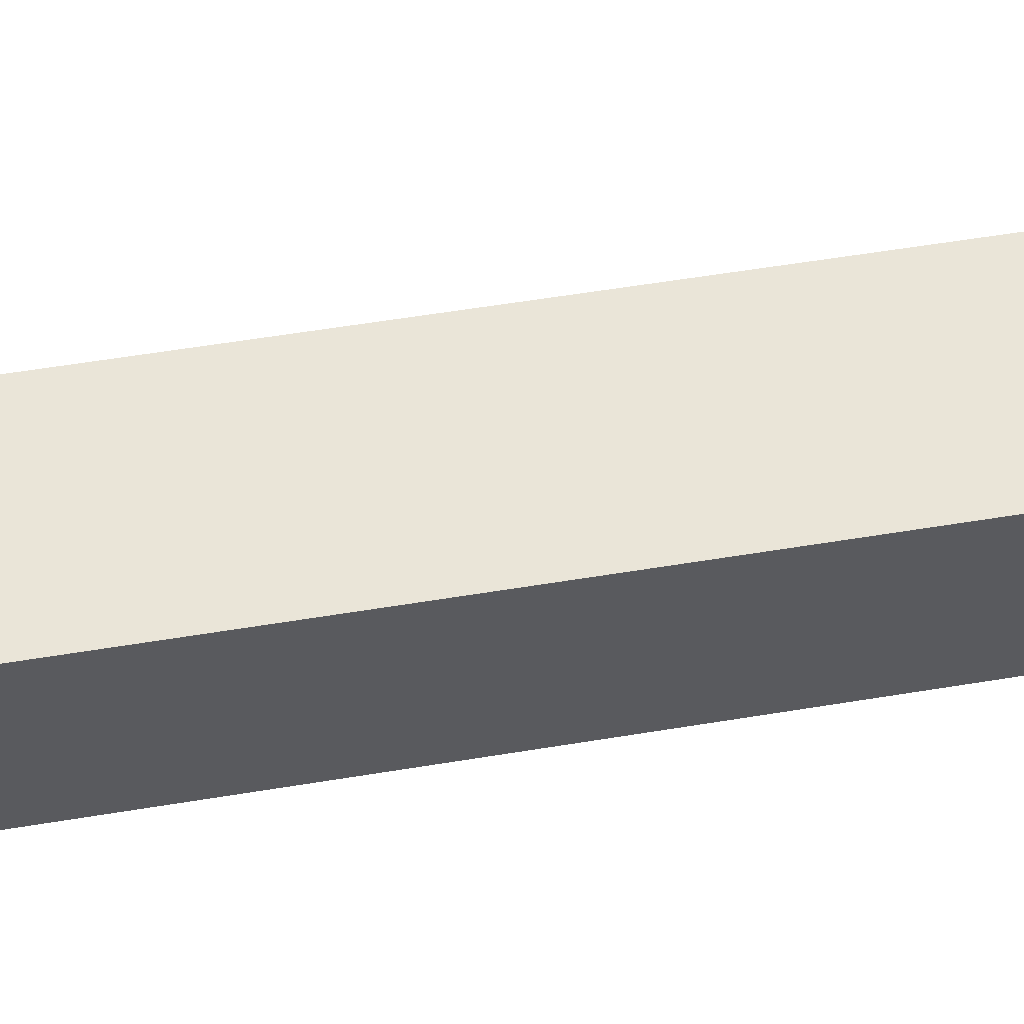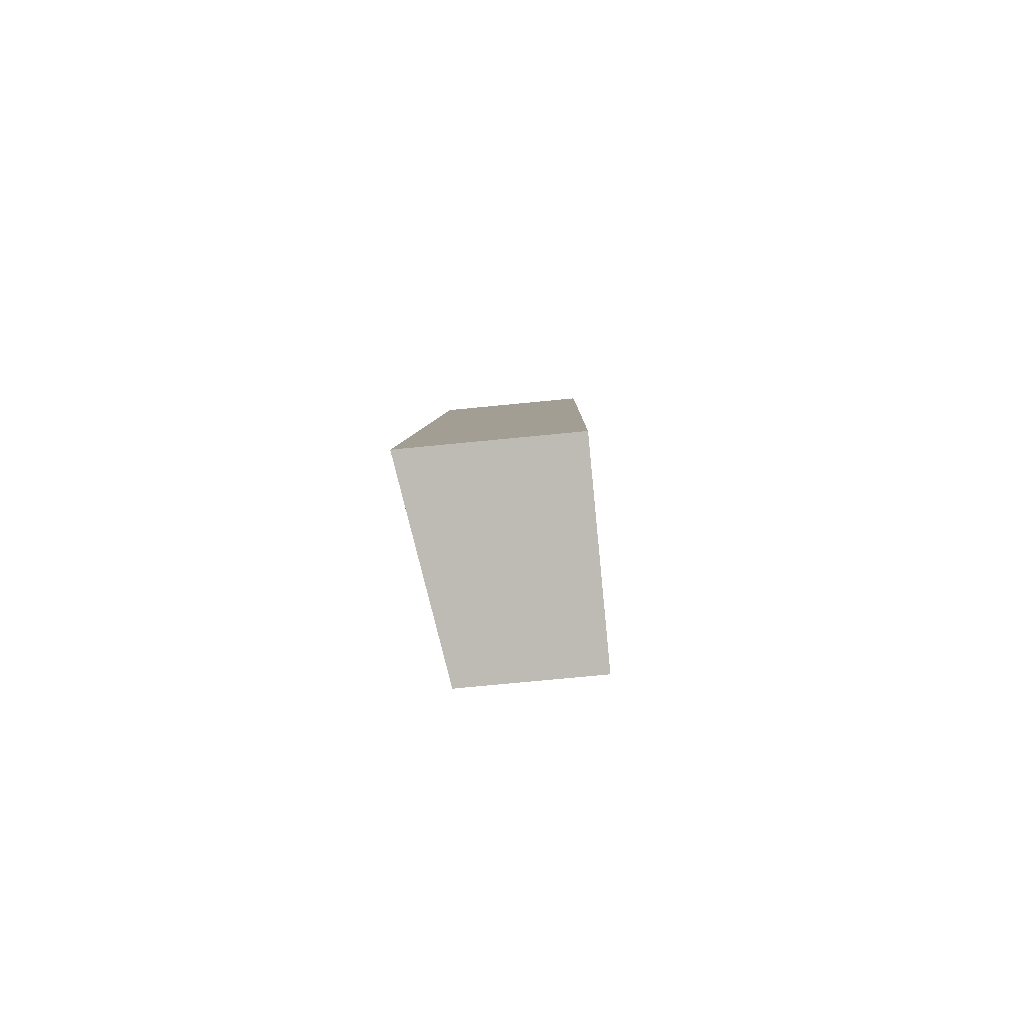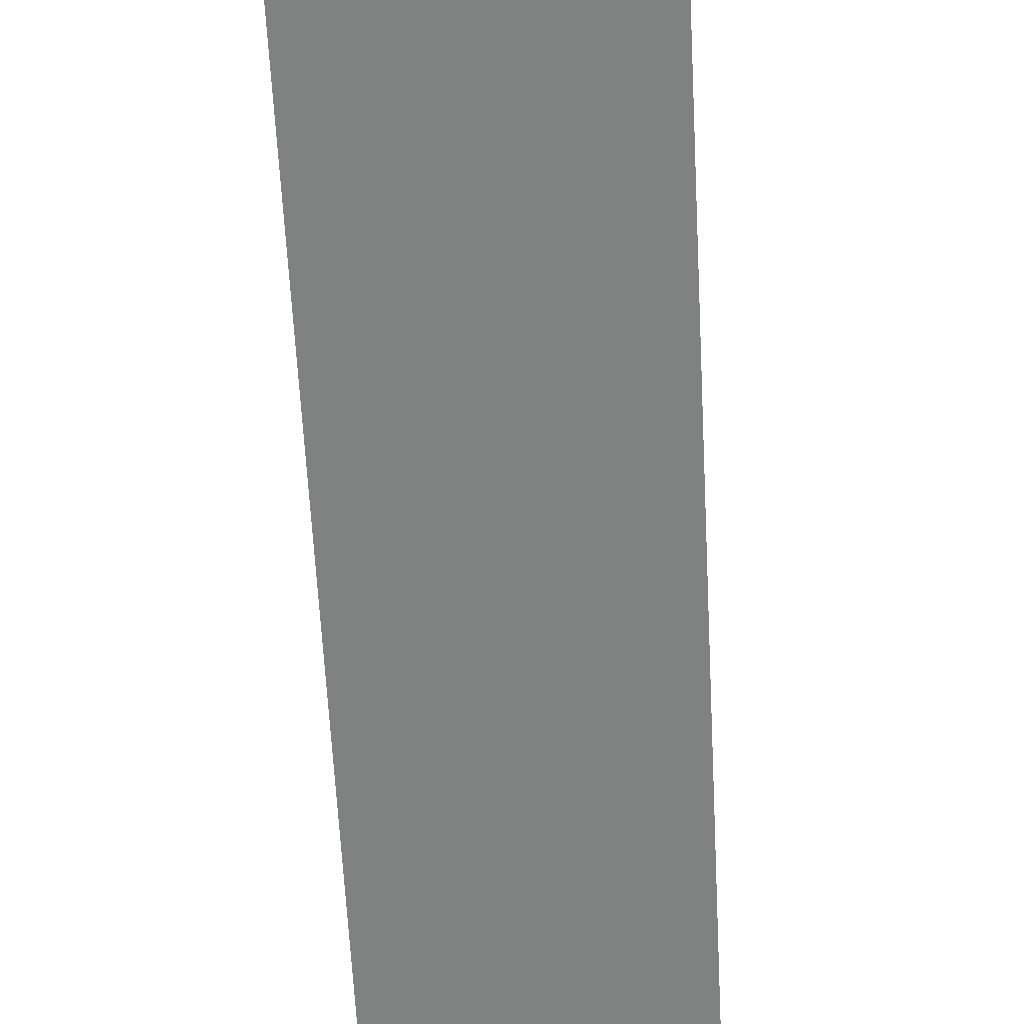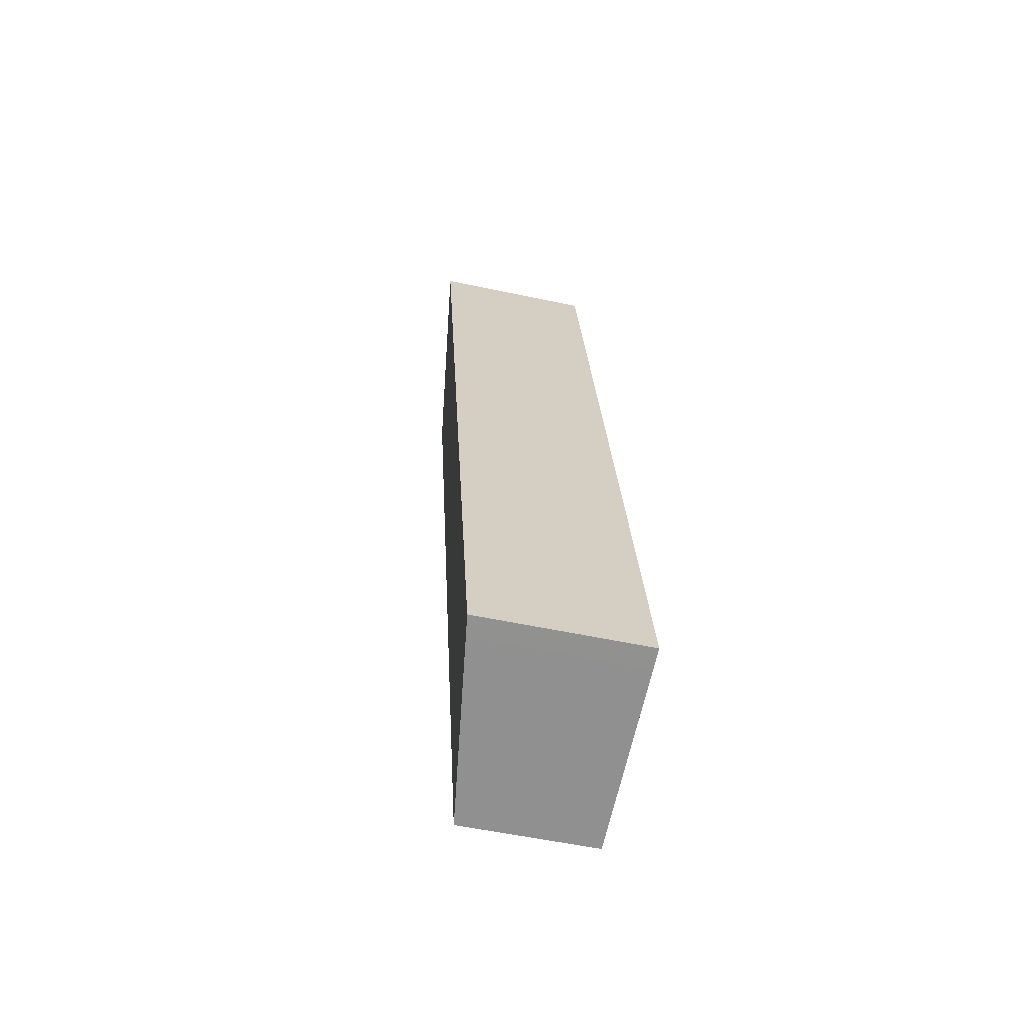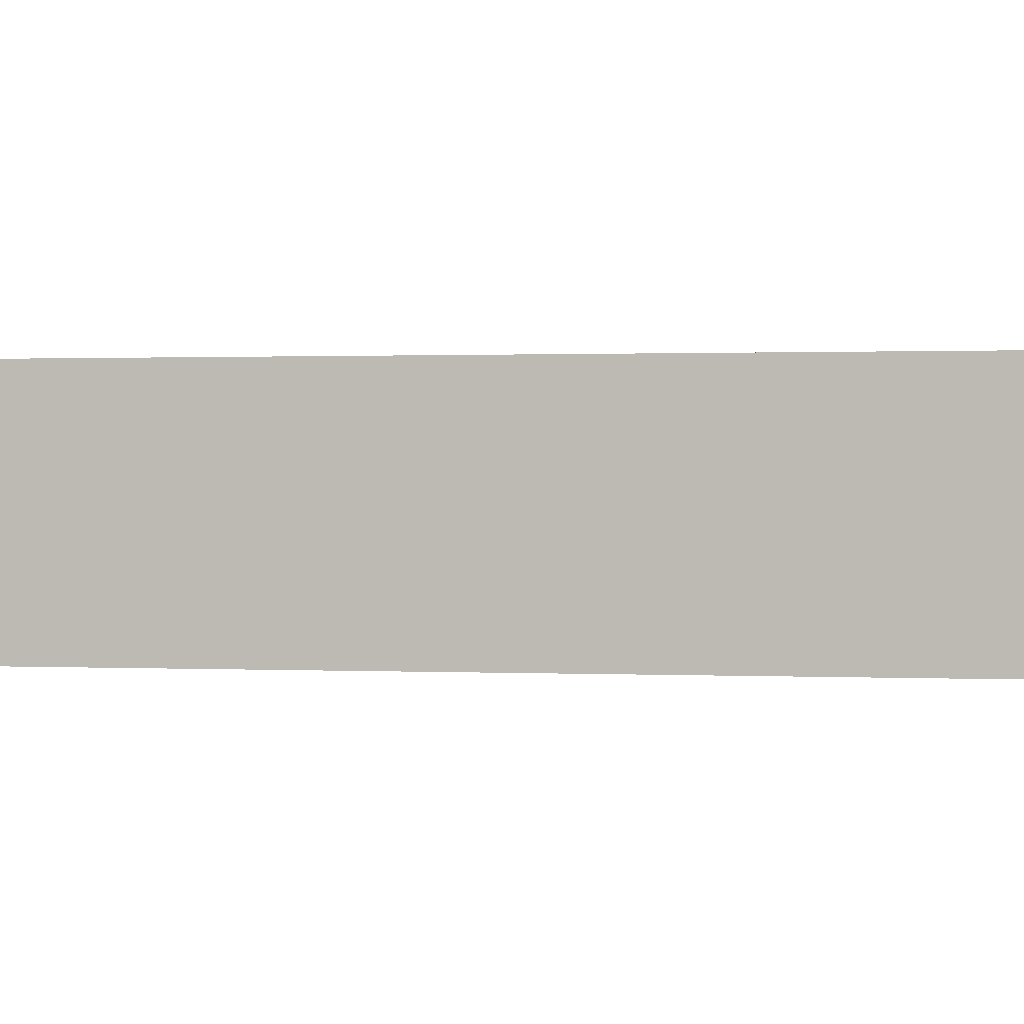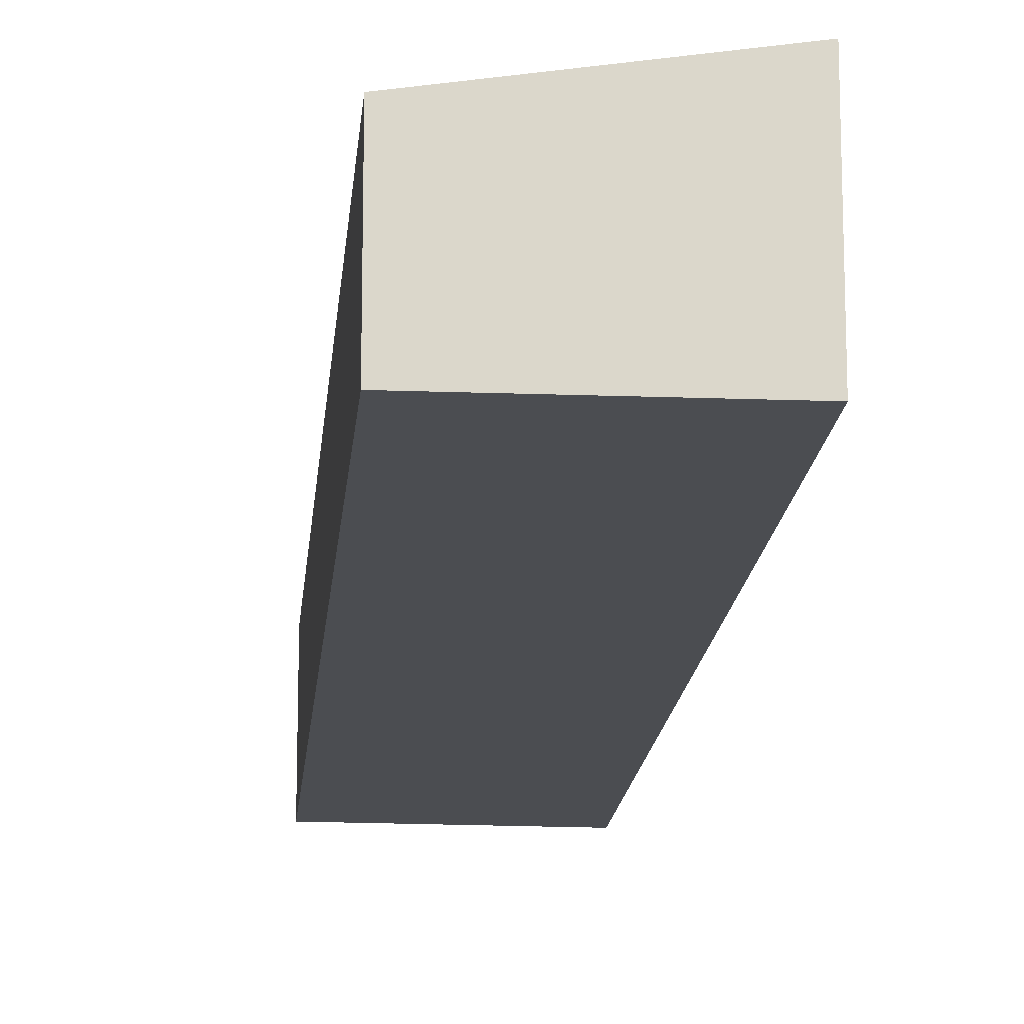
<metadata>
{"format":"obj","ext":"obj","renderer":"f3d","projection":"perspective","resolution":1024,"background":"white","views":[{"elev":55.7,"azim":-88.2,"up":"+Y"},{"elev":-73.2,"azim":-84.4,"up":"+Z"},{"elev":-60.3,"azim":14.7,"up":"+Y"},{"elev":-54.5,"azim":-102.8,"up":"+Z"},{"elev":0.5,"azim":-64.5,"up":"+Y"},{"elev":-15.9,"azim":-173.1,"up":"+Y"}]}
</metadata>
<code>
v  3.153 2.728 15.2
v  0.333 2.676 -0.067
v  0 2.728 1.67e-16
v  3.326 2.207 -0.667
v  6.471 2.205 14.44
v  3.347 2.697 15.15
v  3.326 4.084e-17 -0.667
v  0.333 4.103e-18 -0.067
v  0 0 0
v  3.153 -9.304e-16 15.2
v  6.471 -8.839e-16 14.44
v  3.347 -9.277e-16 15.15
g defaultobject
f 1 2 3
f 2 1 4
f 4 1 5
f 5 1 6
f 7 2 4
f 2 7 8
f 2 8 3
f 3 8 9
f 9 1 3
f 1 9 10
f 10 6 1
f 6 10 5
f 5 10 11
f 11 10 12
f 5 7 4
f 7 5 11
f 8 10 9
f 10 8 7
f 10 7 11
f 10 11 12

</code>
